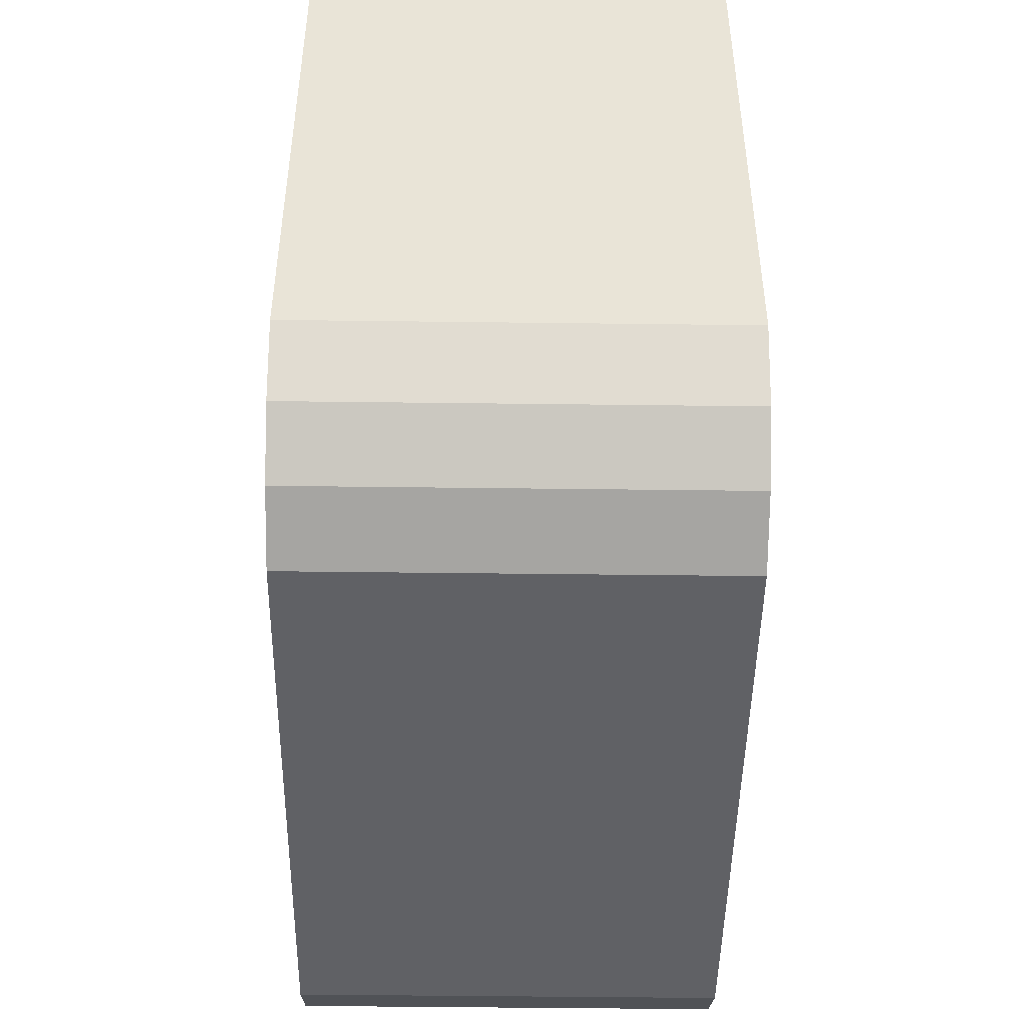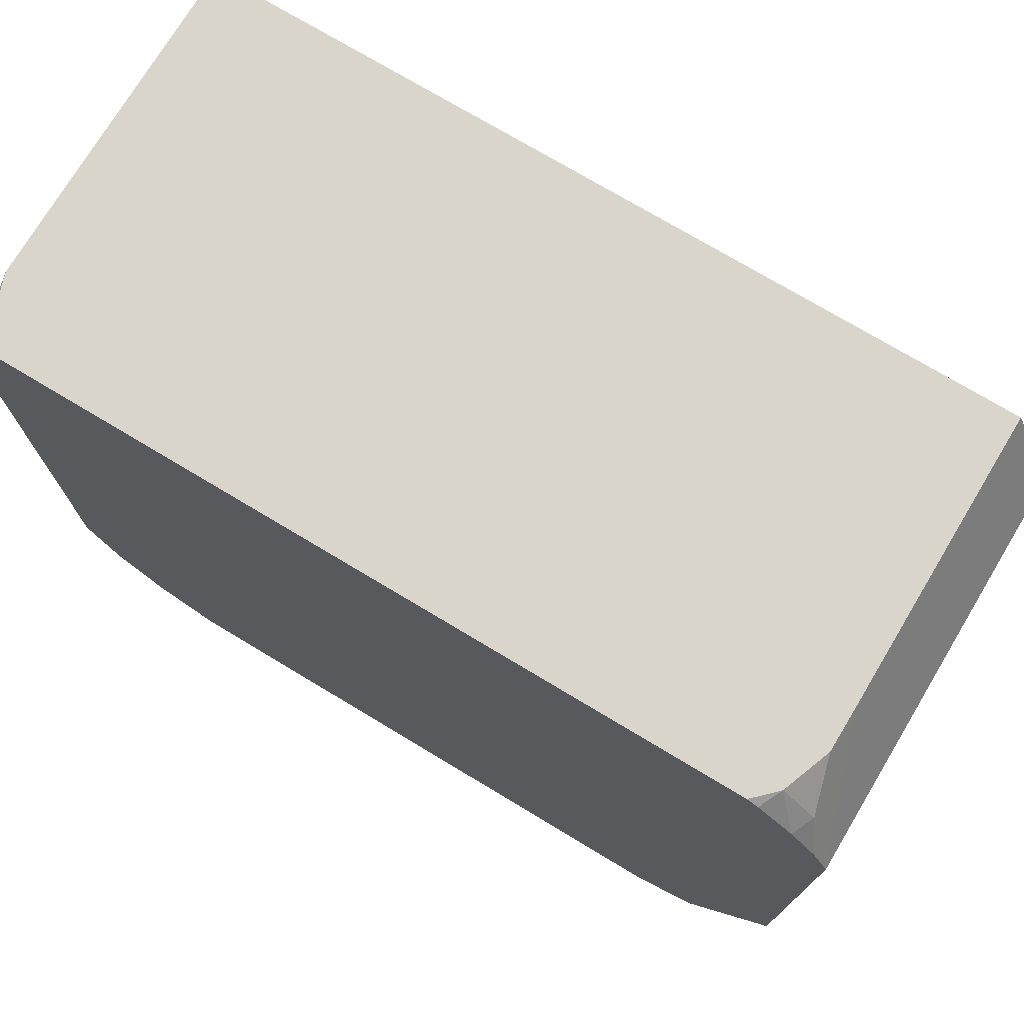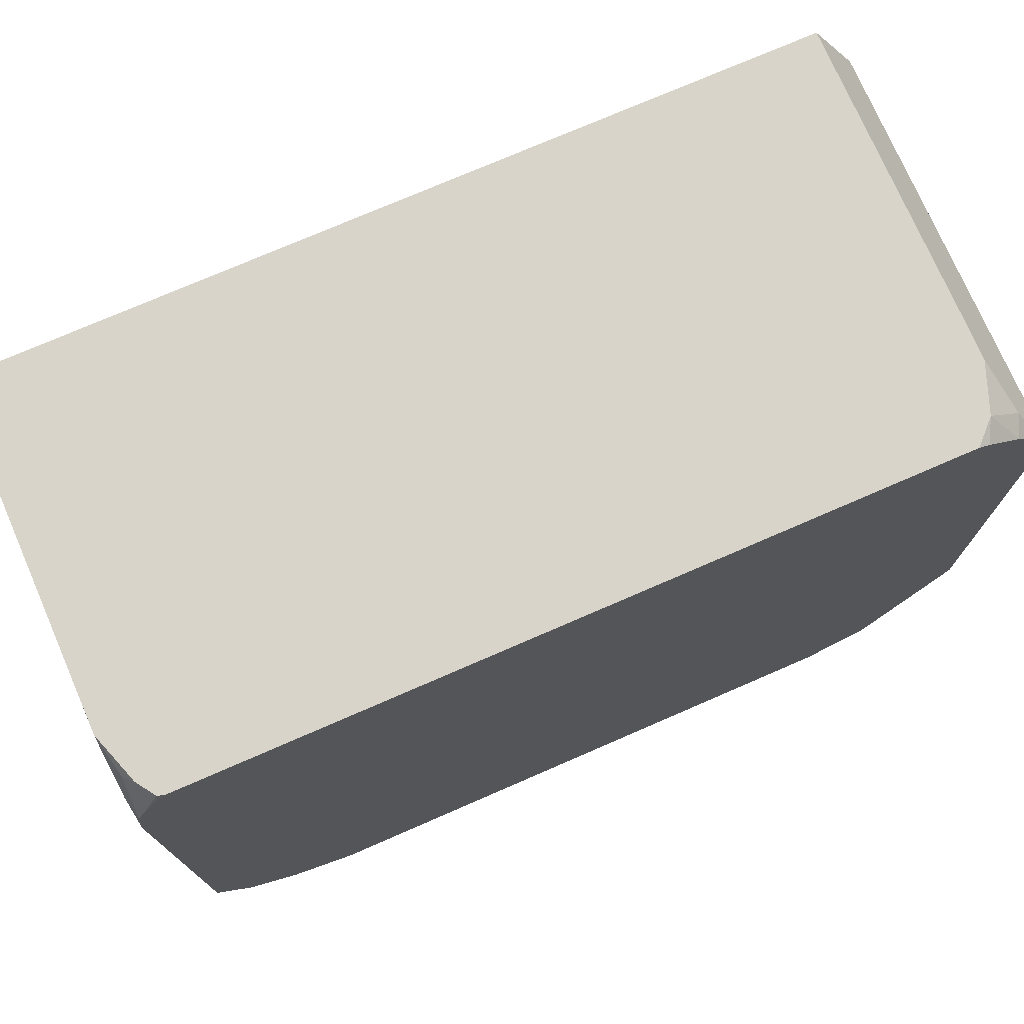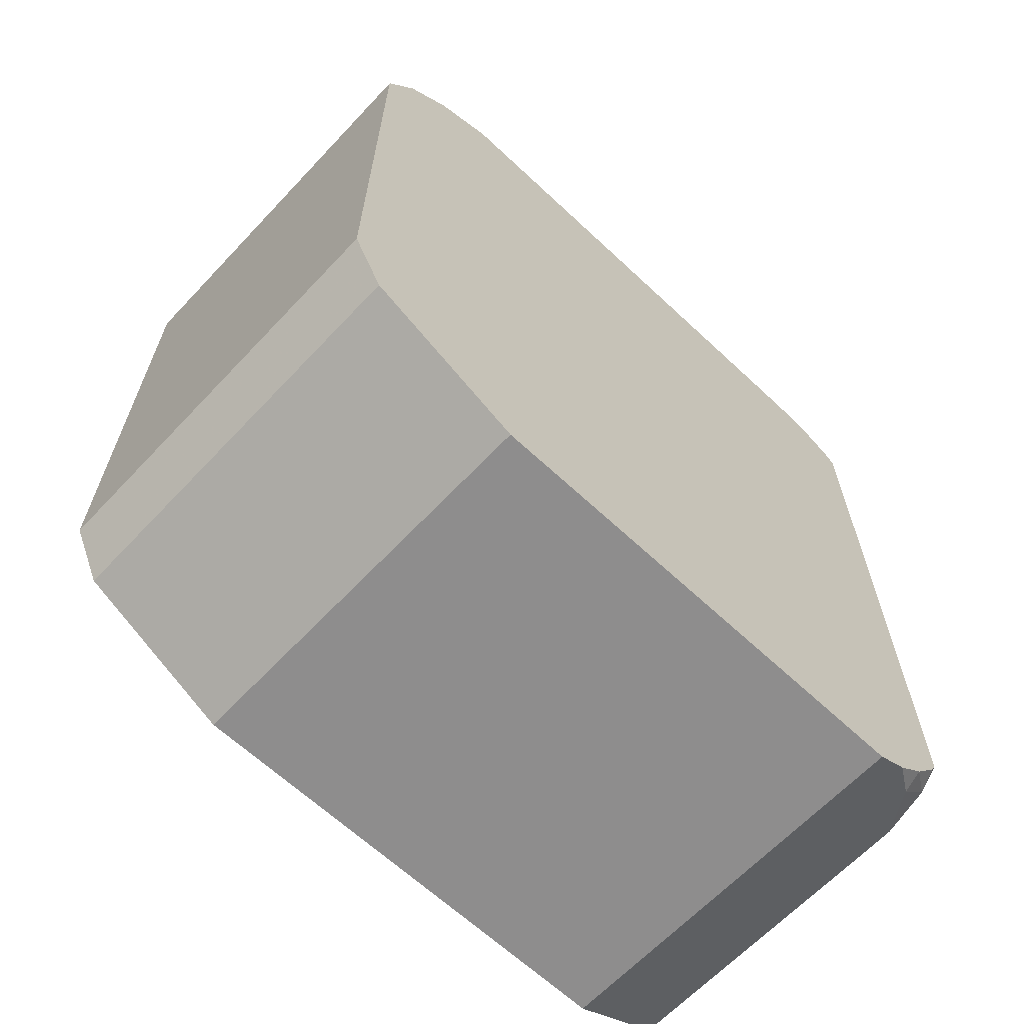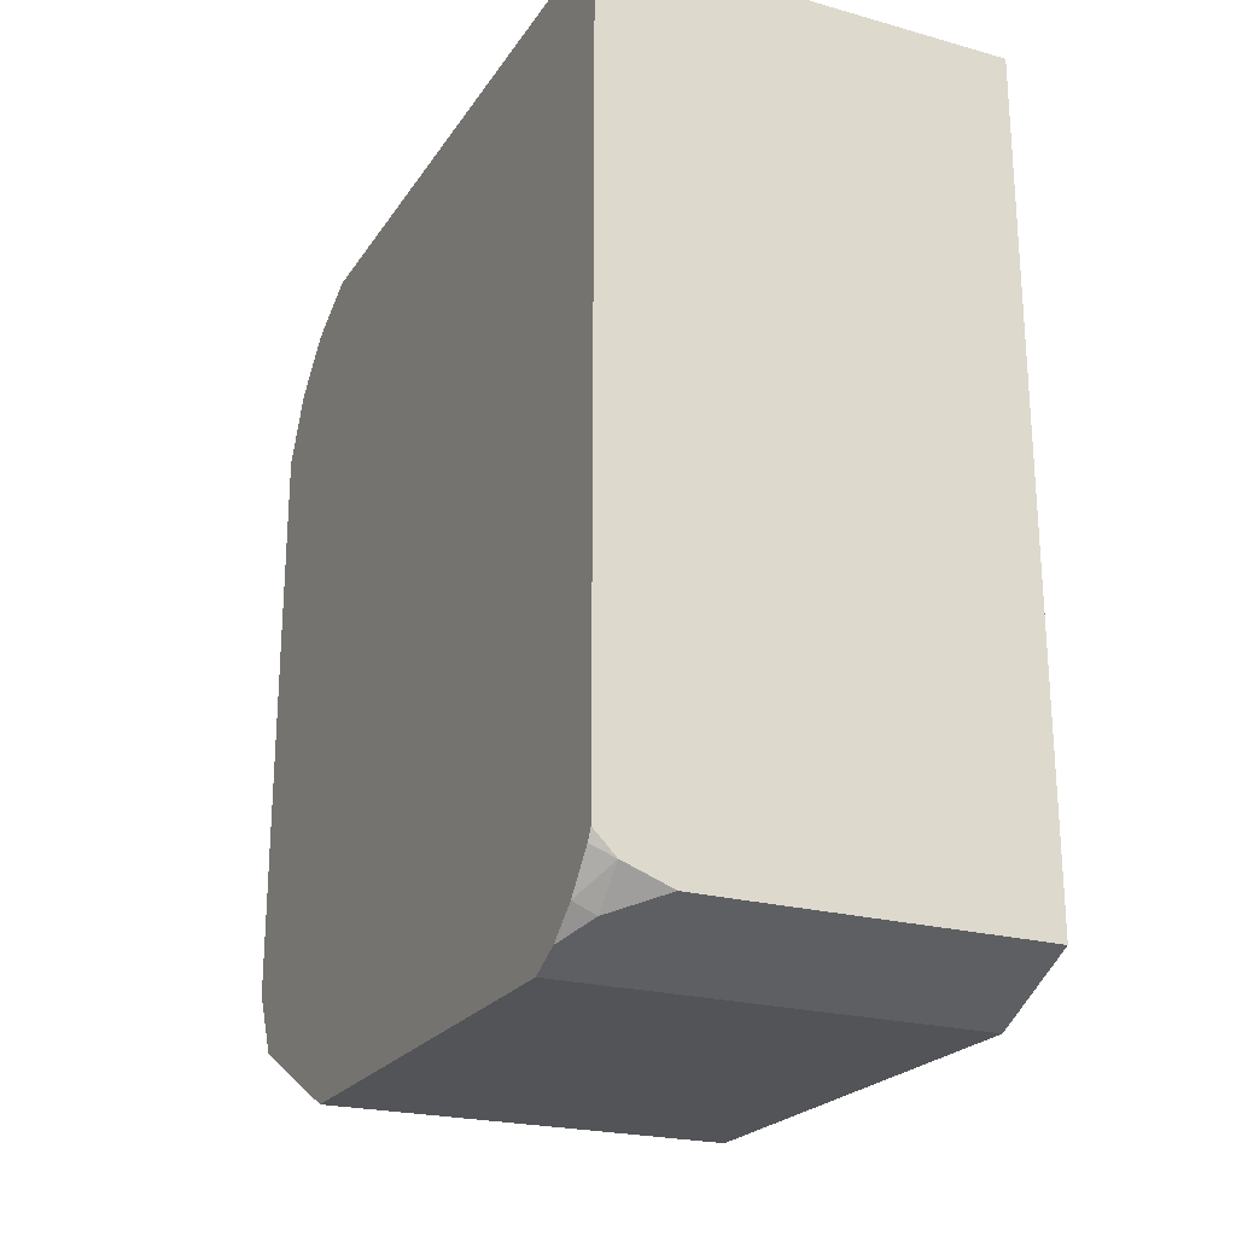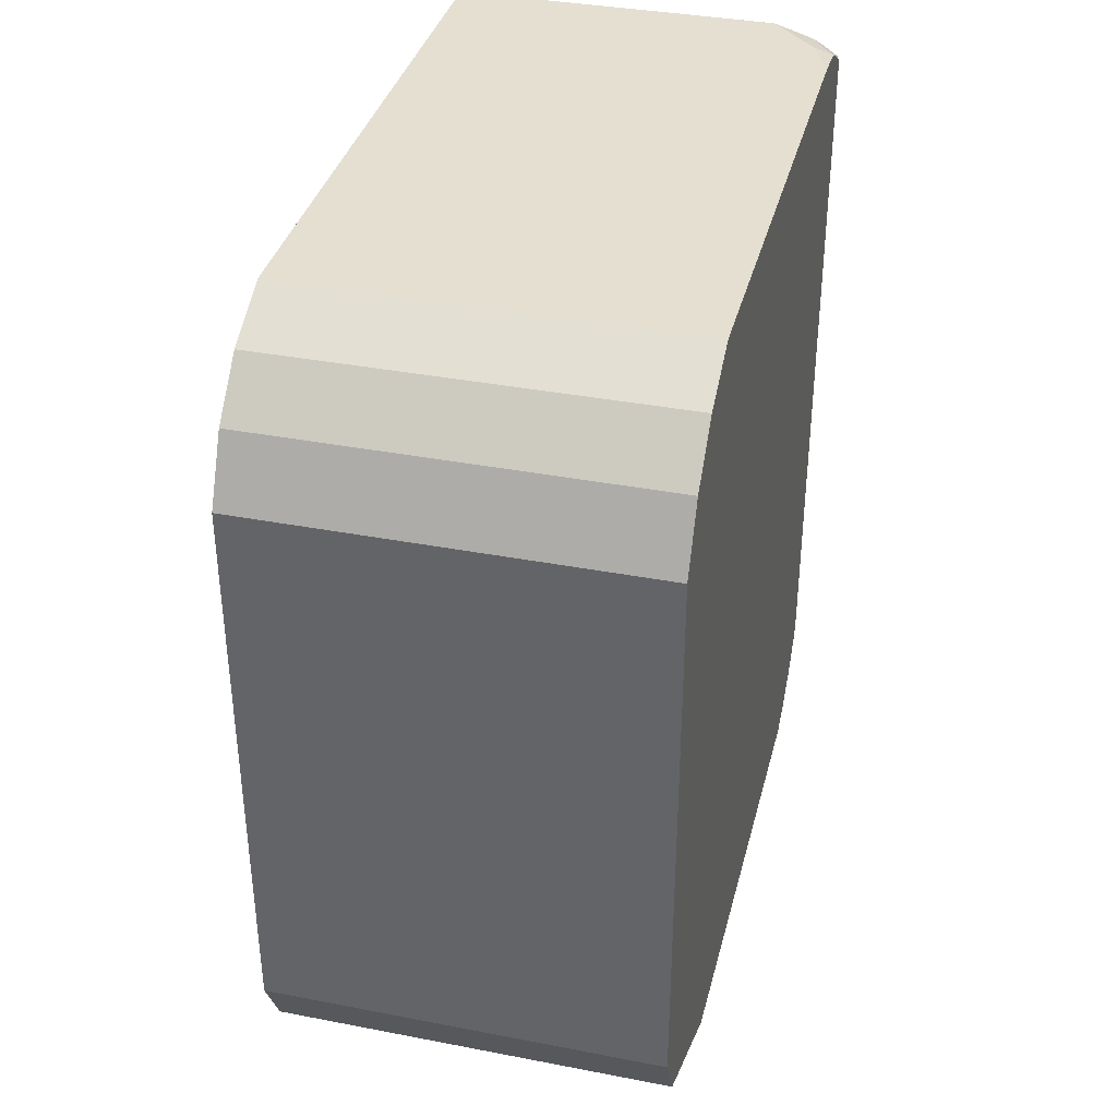
<metadata>
{"format":"obj","ext":"obj","renderer":"f3d","projection":"perspective","resolution":1024,"background":"white","views":[{"elev":-47.2,"azim":179.2,"up":"+Z"},{"elev":74.3,"azim":-59.0,"up":"+Z"},{"elev":74.8,"azim":-113.5,"up":"+Z"},{"elev":-64.7,"azim":-133.3,"up":"+Y"},{"elev":-22.9,"azim":-25.2,"up":"+Y"},{"elev":36.6,"azim":-166.0,"up":"+Y"}]}
</metadata>
<code>
v 0.5309 -0.1138 -0.5501
v 0.5309 0.1707 -0.2464
v 0.5309 -0.1517 -0.2464
v 0.3718 0.1593 -0.2464
v 0.3984 0.1707 -0.2464
v 0.3791 0.1641 -0.2464
v 0.3711 0.169 -0.2672
v 0.3825 0.1675 -0.2498
v 0.3983 0.1707 -0.2466
v 0.3794 0.1707 -0.2656
v 0.4173 0.1707 -0.2464
v 0.5309 0.1707 -0.4932
v 0.3711 0.1707 -0.4932
v 0.3711 0.1707 -0.2845
v 0.3711 0.1391 -0.5374
v 0.3711 0.1581 -0.5185
v 0.5309 0.1581 -0.5185
v 0.5309 0.1391 -0.5374
v 0.5309 0.1138 -0.5501
v 0.3711 -0.1138 -0.5501
v 0.3711 0.1138 -0.5501
v 0.3711 -0.1707 -0.4742
v 0.3711 -0.1391 -0.5374
v 0.5309 -0.1391 -0.5374
v 0.5309 -0.1707 -0.4742
v 0.3711 -0.1707 -0.2845
v 0.3711 -0.1405 -0.2487
v 0.3711 -0.1644 -0.2719
v 0.3711 -0.1543 -0.2599
v 0.3796 -0.1447 -0.2464
v 0.3794 -0.1581 -0.2592
v 0.3983 -0.1516 -0.2464
v 0.4173 -0.1517 -0.2464
v 0.3711 -0.1361 -0.2464
v 0.3711 0.16 -0.2501
v 0.3711 0.1563 -0.2464
v 0.5309 -0.1707 -0.2845
f 33 26 3
f 31 33 32
f 28 26 33
f 31 29 28
f 31 28 33
f 31 32 30
f 26 22 25
f 29 30 27
f 29 27 28
f 26 27 22
f 24 25 22
f 24 1 25
f 33 3 32
f 31 30 29
f 32 3 34
f 37 3 26
f 30 34 27
f 7 8 10
f 12 2 1
f 25 1 3
f 37 26 25
f 37 25 3
f 20 1 24
f 27 15 22
f 34 3 4
f 36 35 34
f 36 34 4
f 36 4 35
f 7 35 4
f 7 15 35
f 35 15 34
f 34 15 27
f 30 32 34
f 23 20 24
f 28 27 26
f 23 22 20
f 10 2 12
f 11 9 5
f 11 5 2
f 11 2 9
f 9 2 10
f 9 10 8
f 13 10 12
f 6 5 8
f 6 7 4
f 6 4 5
f 5 4 2
f 2 4 3
f 2 3 1
f 23 24 22
f 6 8 7
f 14 10 13
f 9 8 5
f 14 13 7
f 20 22 15
f 14 7 10
f 21 20 15
f 21 15 19
f 21 19 20
f 19 12 1
f 18 12 19
f 18 19 15
f 19 1 20
f 17 18 15
f 17 12 18
f 13 12 17
f 16 13 17
f 16 17 15
f 16 15 13
f 13 15 7

</code>
